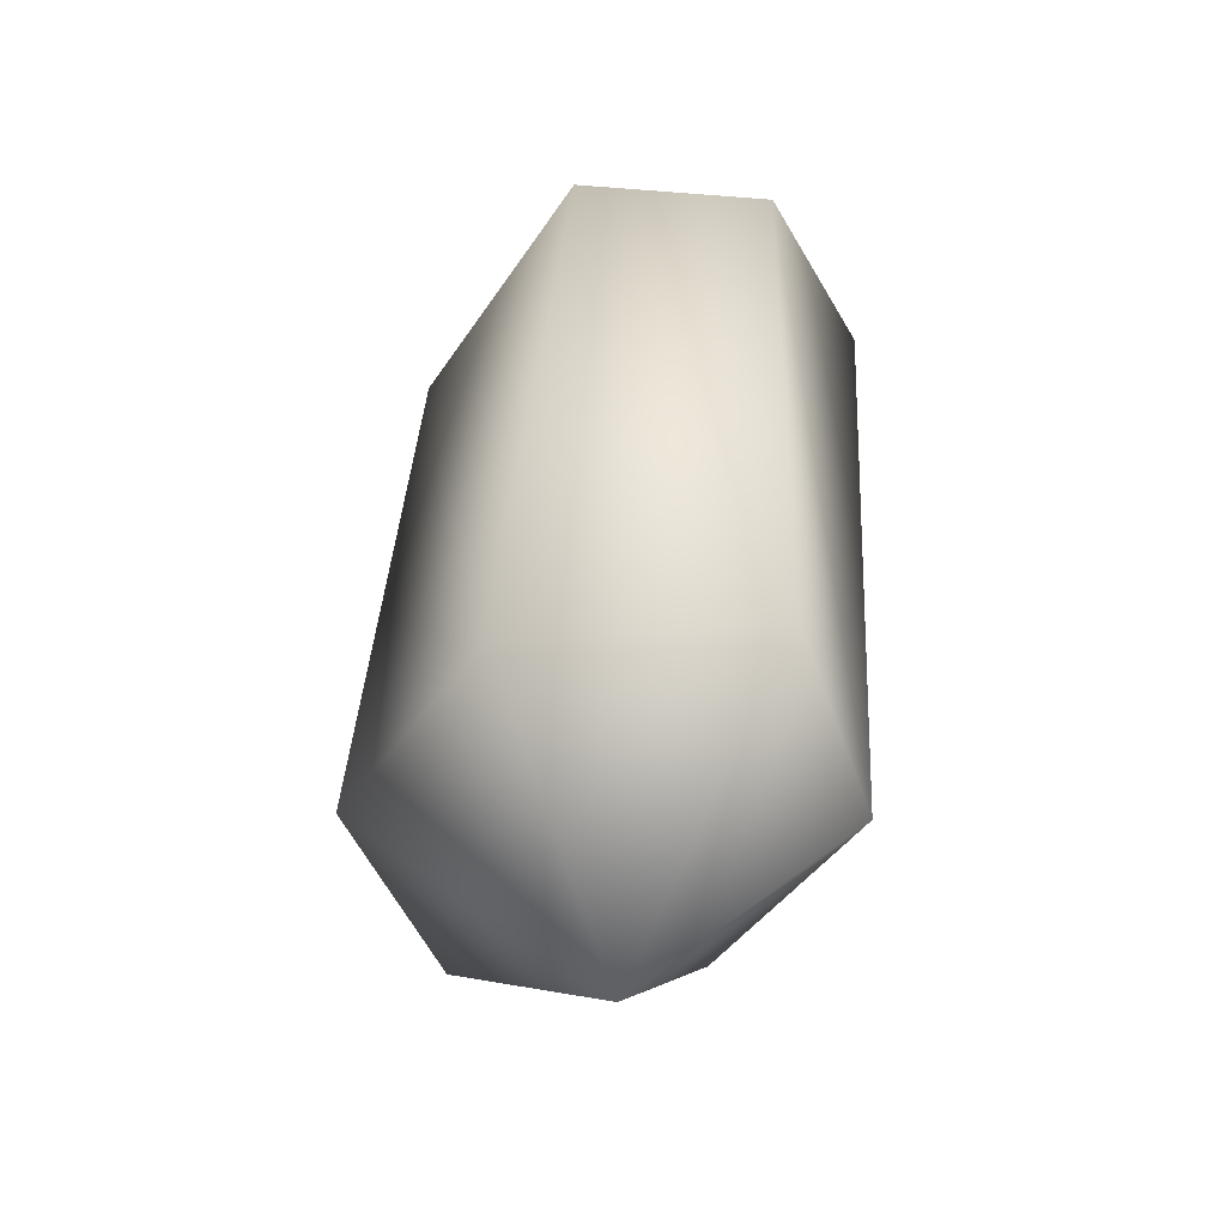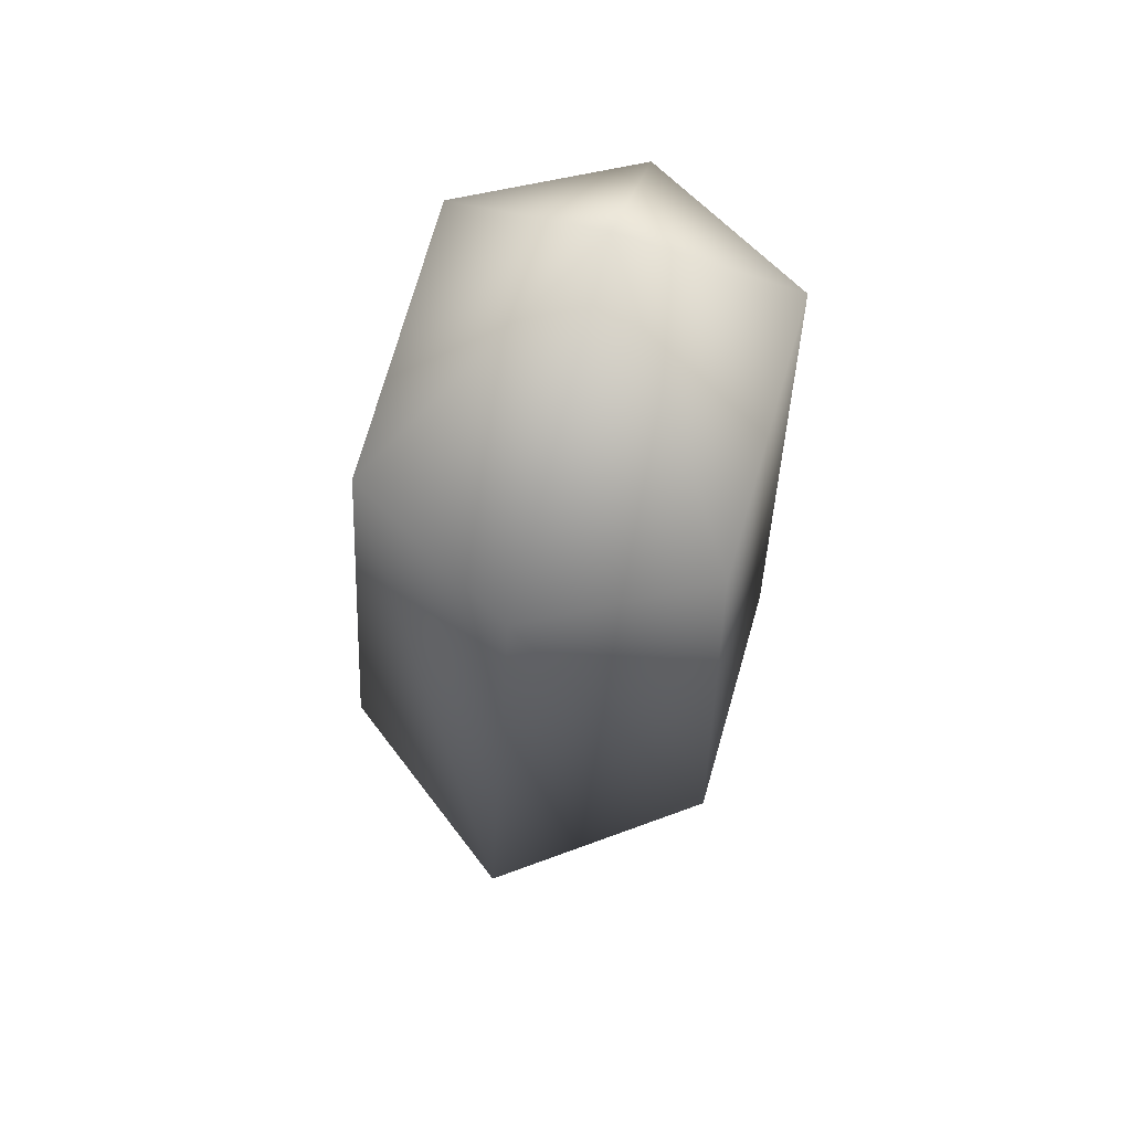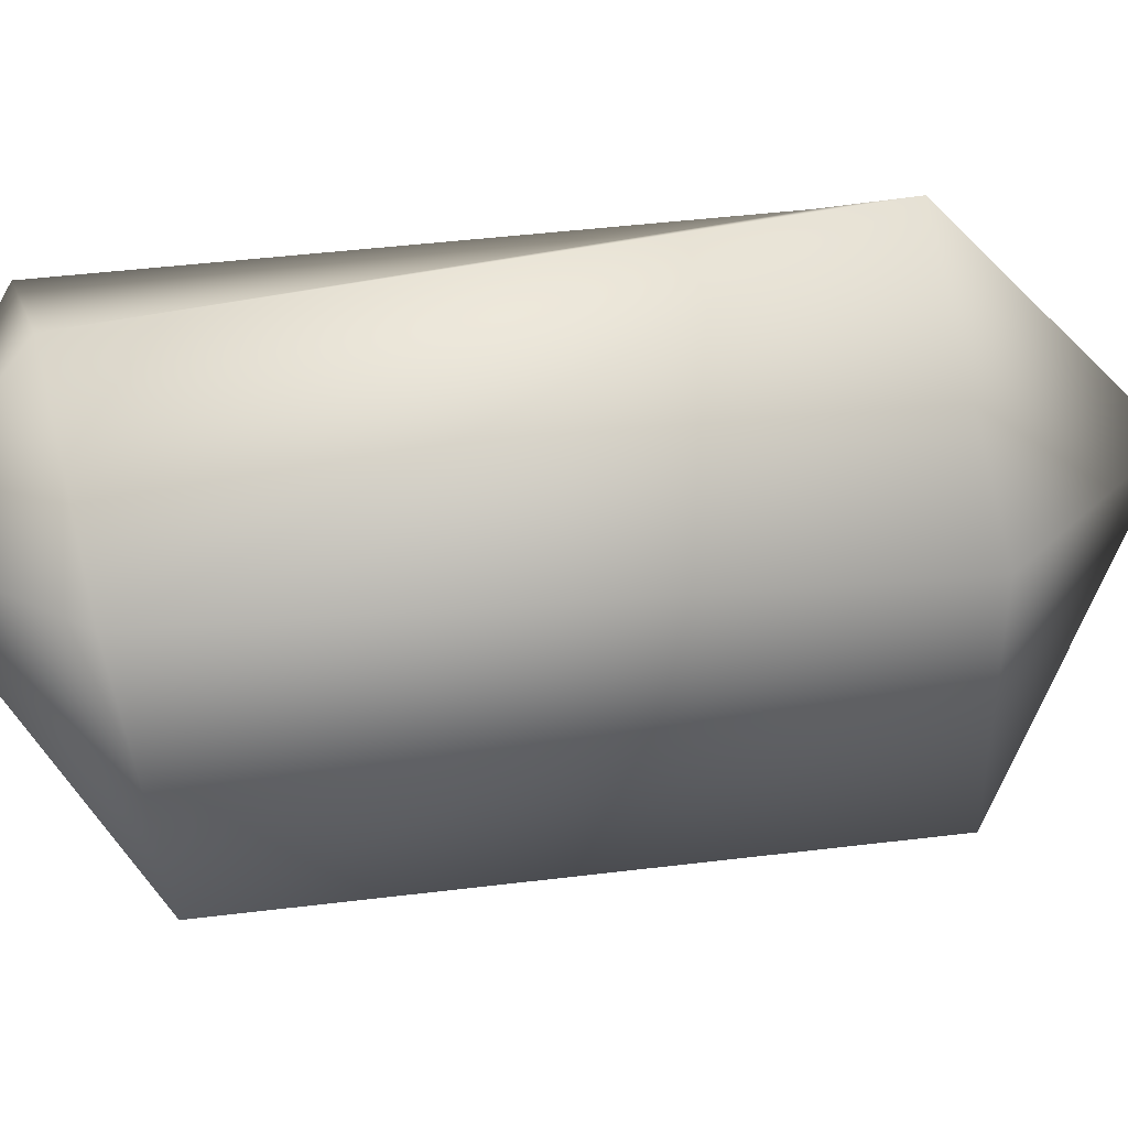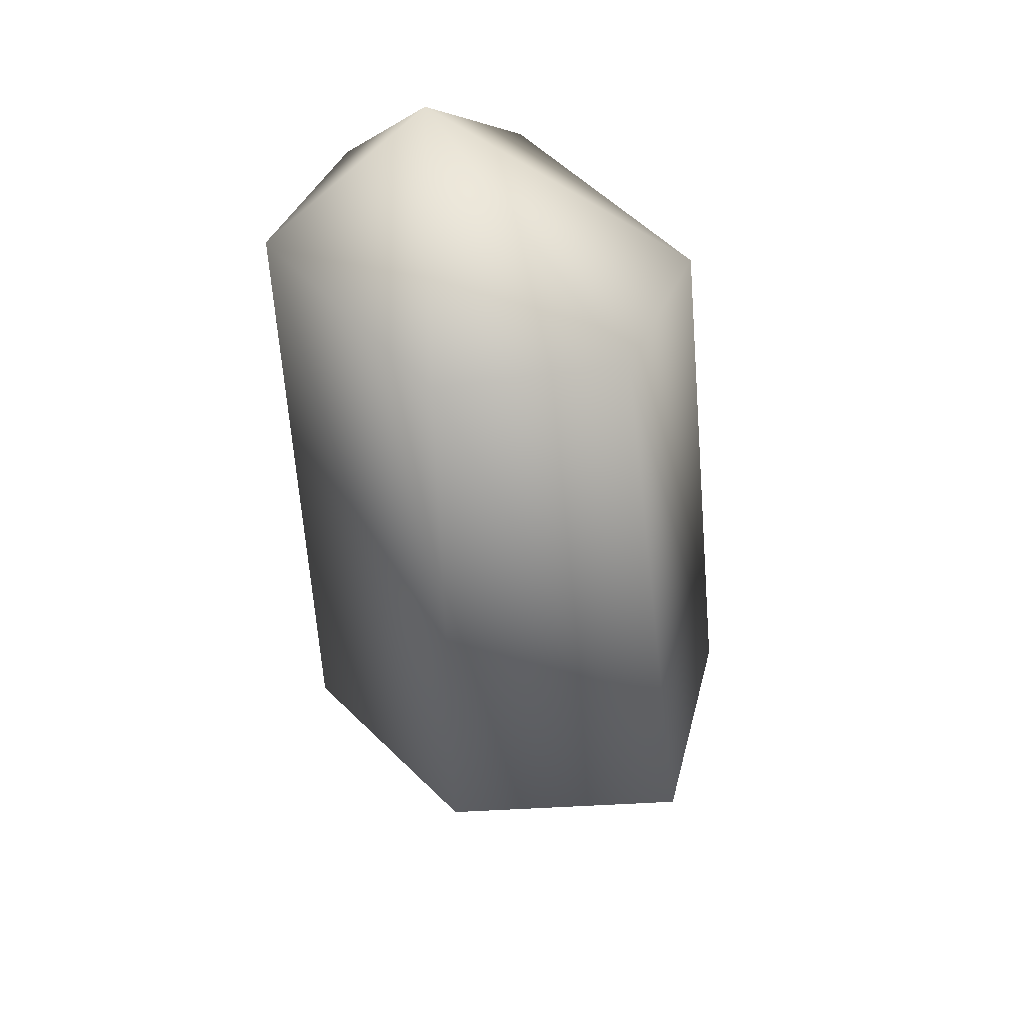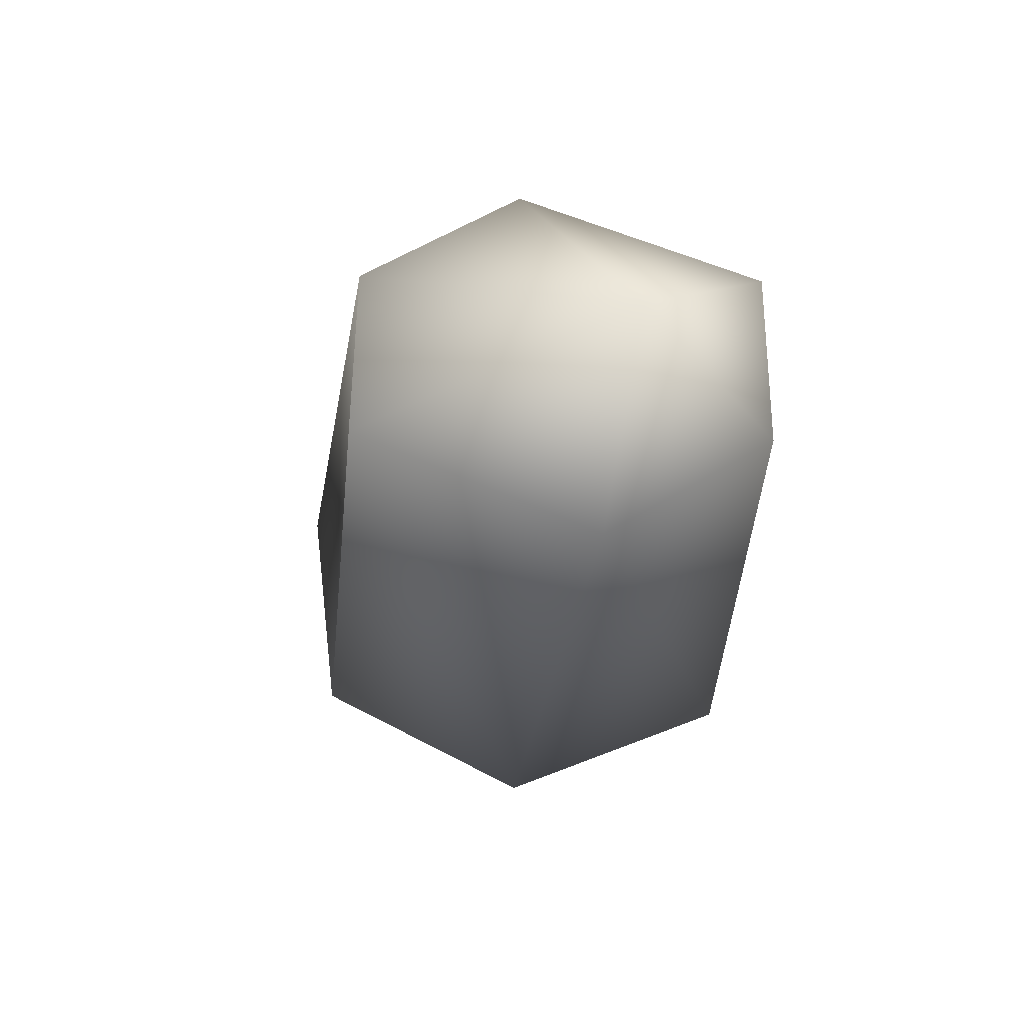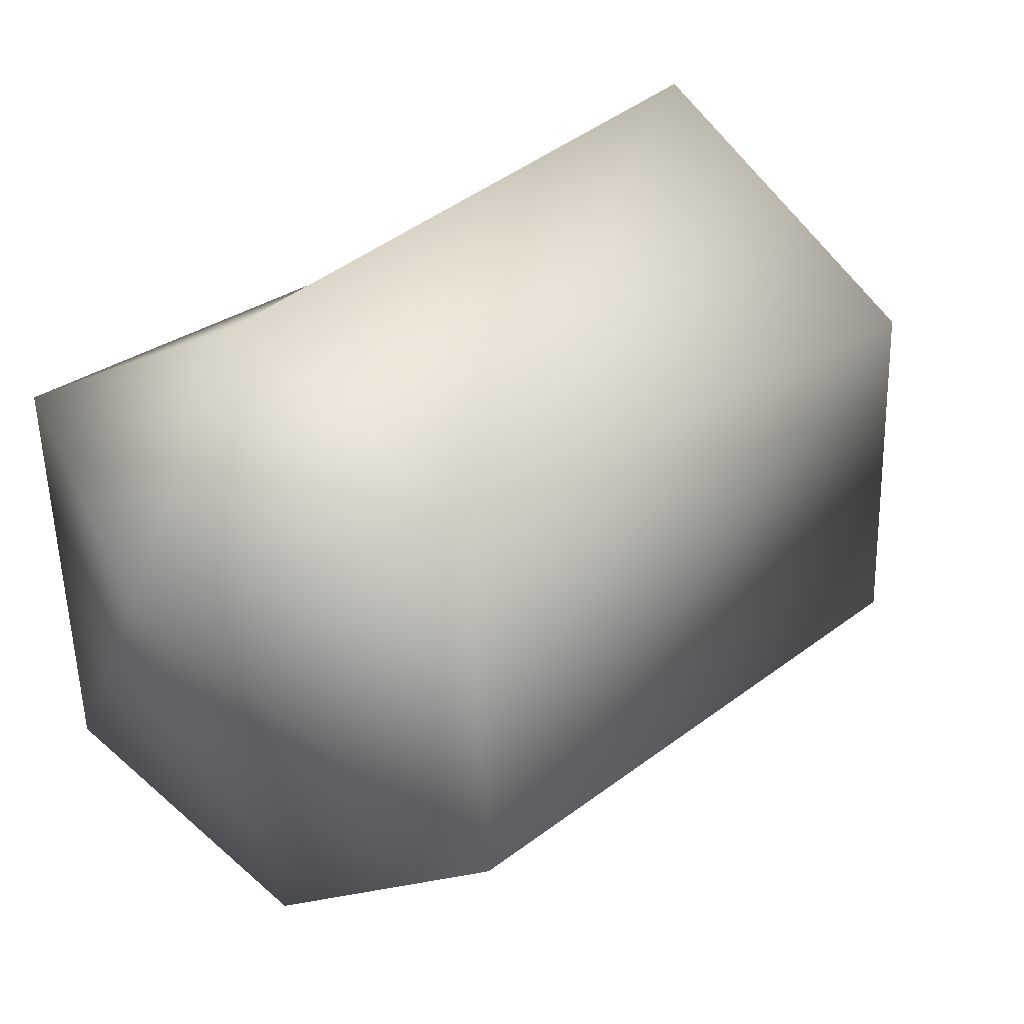
<metadata>
{"format":"obj","ext":"obj","renderer":"f3d","projection":"perspective","resolution":1024,"background":"white","views":[{"elev":-45.9,"azim":-33.4,"up":"+Y"},{"elev":69.6,"azim":-163.8,"up":"+Y"},{"elev":44.0,"azim":-105.5,"up":"+Z"},{"elev":41.0,"azim":140.2,"up":"+Y"},{"elev":57.0,"azim":-61.0,"up":"+Y"},{"elev":27.8,"azim":-148.5,"up":"+Z"}]}
</metadata>
<code>
v 0 6 7
v 0 -3 18
v 13 -3 11
v 0 6 7
v 13 -3 11
v 13 -5 -10
v 0 6 7
v 13 -5 -10
v 0 -5 -17
v 0 6 7
v 0 -5 -17
v -13 -5 -10
v 0 6 7
v -13 -5 -10
v -13 -3 11
v 0 6 7
v -13 -3 11
v 0 -3 18
v 0 -3 18
v 0 -47 17
v 15 -47 5
v 0 -3 18
v 15 -47 5
v 13 -3 11
v 13 -3 11
v 15 -47 5
v 15 -47 -14
v 13 -3 11
v 15 -47 -14
v 13 -5 -10
v 13 -5 -10
v 15 -47 -14
v 0 -47 -25
v 13 -5 -10
v 0 -47 -25
v 0 -5 -17
v 0 -5 -17
v 0 -47 -25
v -15 -47 -14
v 0 -5 -17
v -15 -47 -14
v -13 -5 -10
v -13 -5 -10
v -15 -47 -14
v -15 -47 5
v -13 -5 -10
v -15 -47 5
v -13 -3 11
v -13 -3 11
v -15 -47 5
v 0 -47 17
v -13 -3 11
v 0 -47 17
v 0 -3 18
v 0 -63 -3
v 15 -47 5
v 0 -47 17
v 0 -63 -3
v 15 -47 -14
v 15 -47 5
v 0 -63 -3
v 0 -47 -25
v 15 -47 -14
v 0 -63 -3
v -15 -47 -14
v 0 -47 -25
v 0 -63 -3
v -15 -47 5
v -15 -47 -14
v 0 -63 -3
v 0 -47 17
v -15 -47 5
f 1 2 3
f 4 5 6
f 7 8 9
f 10 11 12
f 13 14 15
f 16 17 18
f 19 20 21
f 22 23 24
f 25 26 27
f 28 29 30
f 31 32 33
f 34 35 36
f 37 38 39
f 40 41 42
f 43 44 45
f 46 47 48
f 49 50 51
f 52 53 54
f 55 56 57
f 58 59 60
f 61 62 63
f 64 65 66
f 67 68 69
f 70 71 72

</code>
